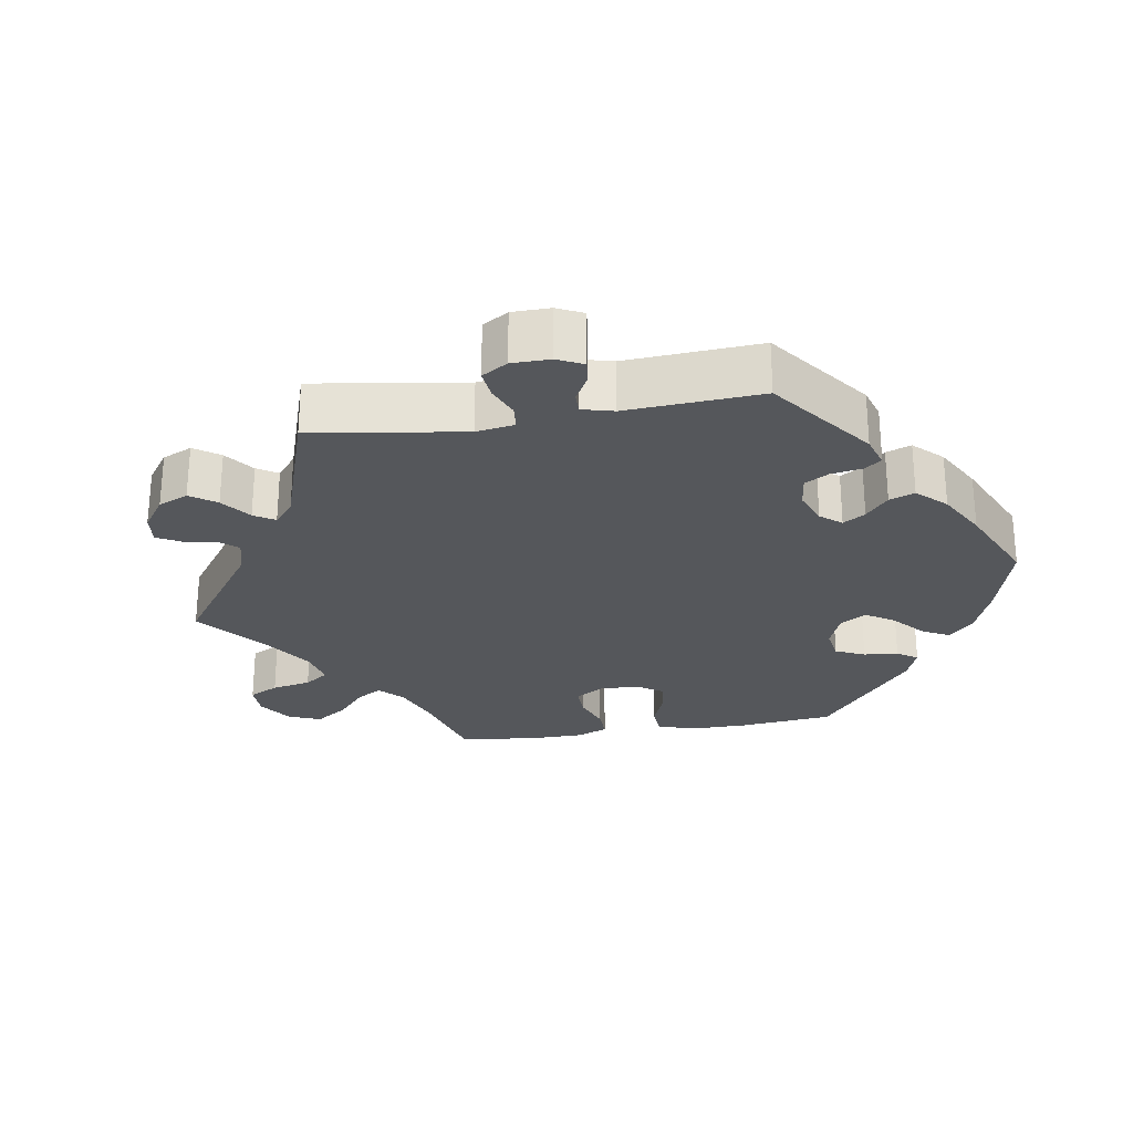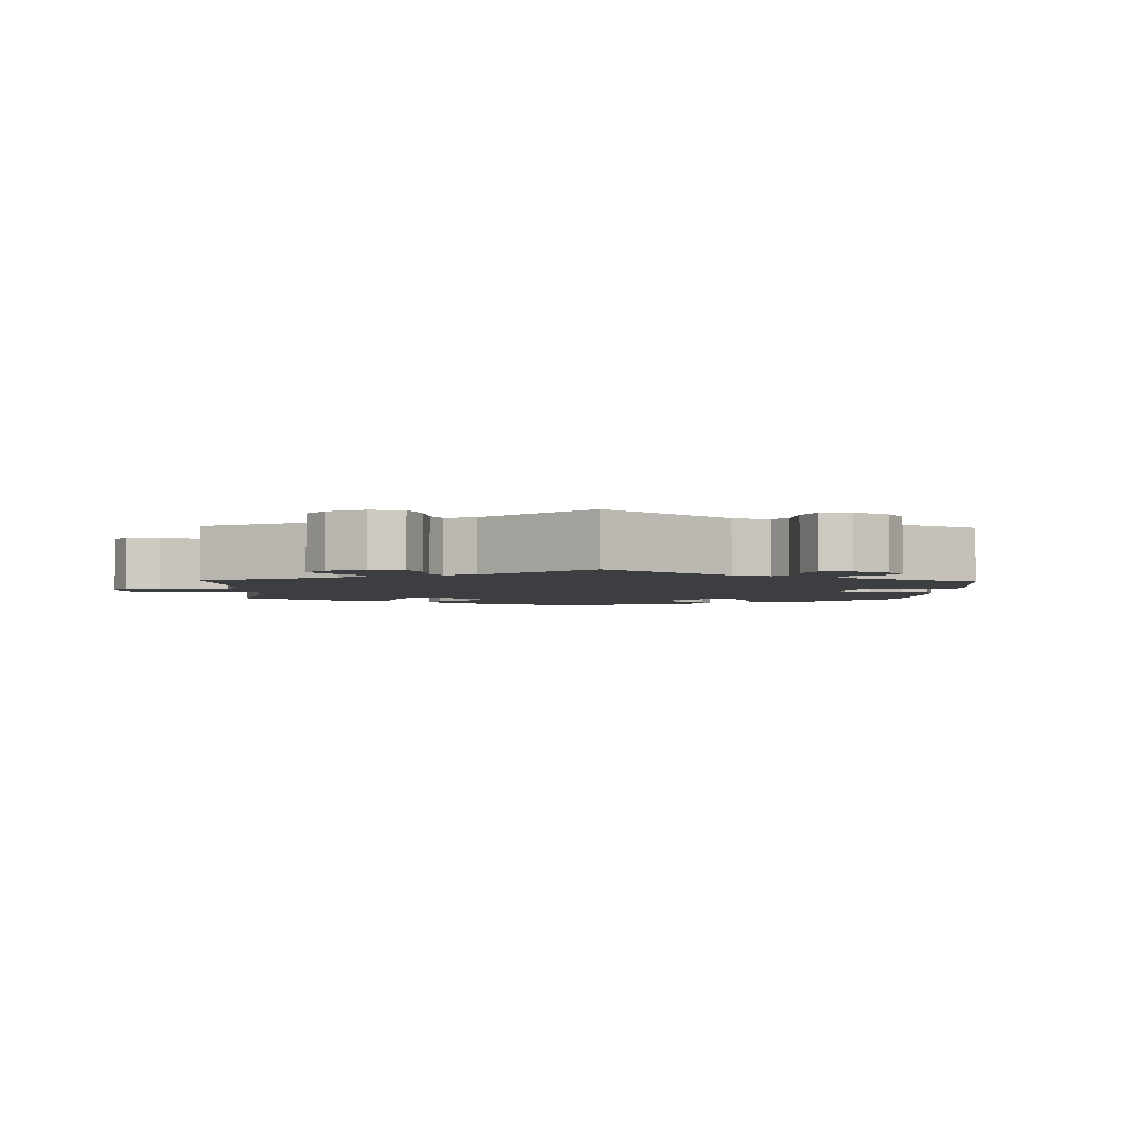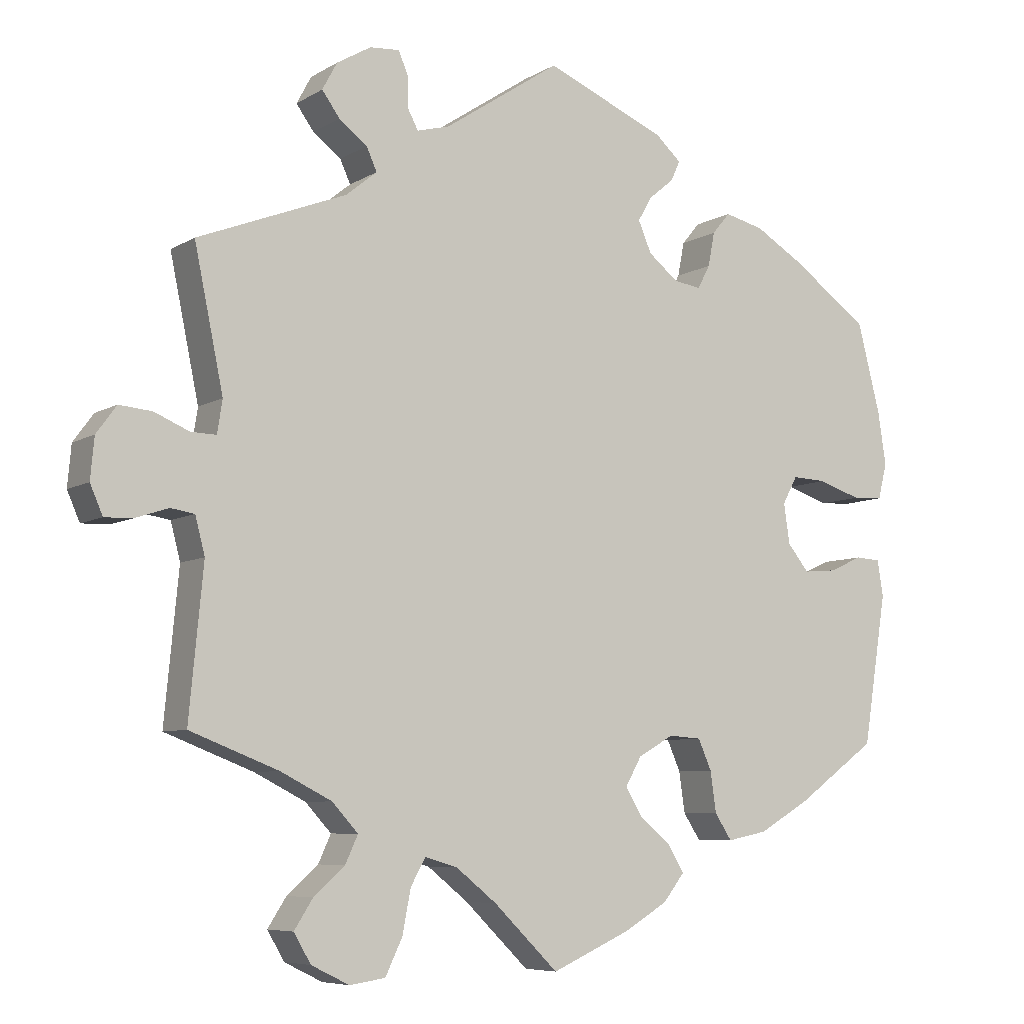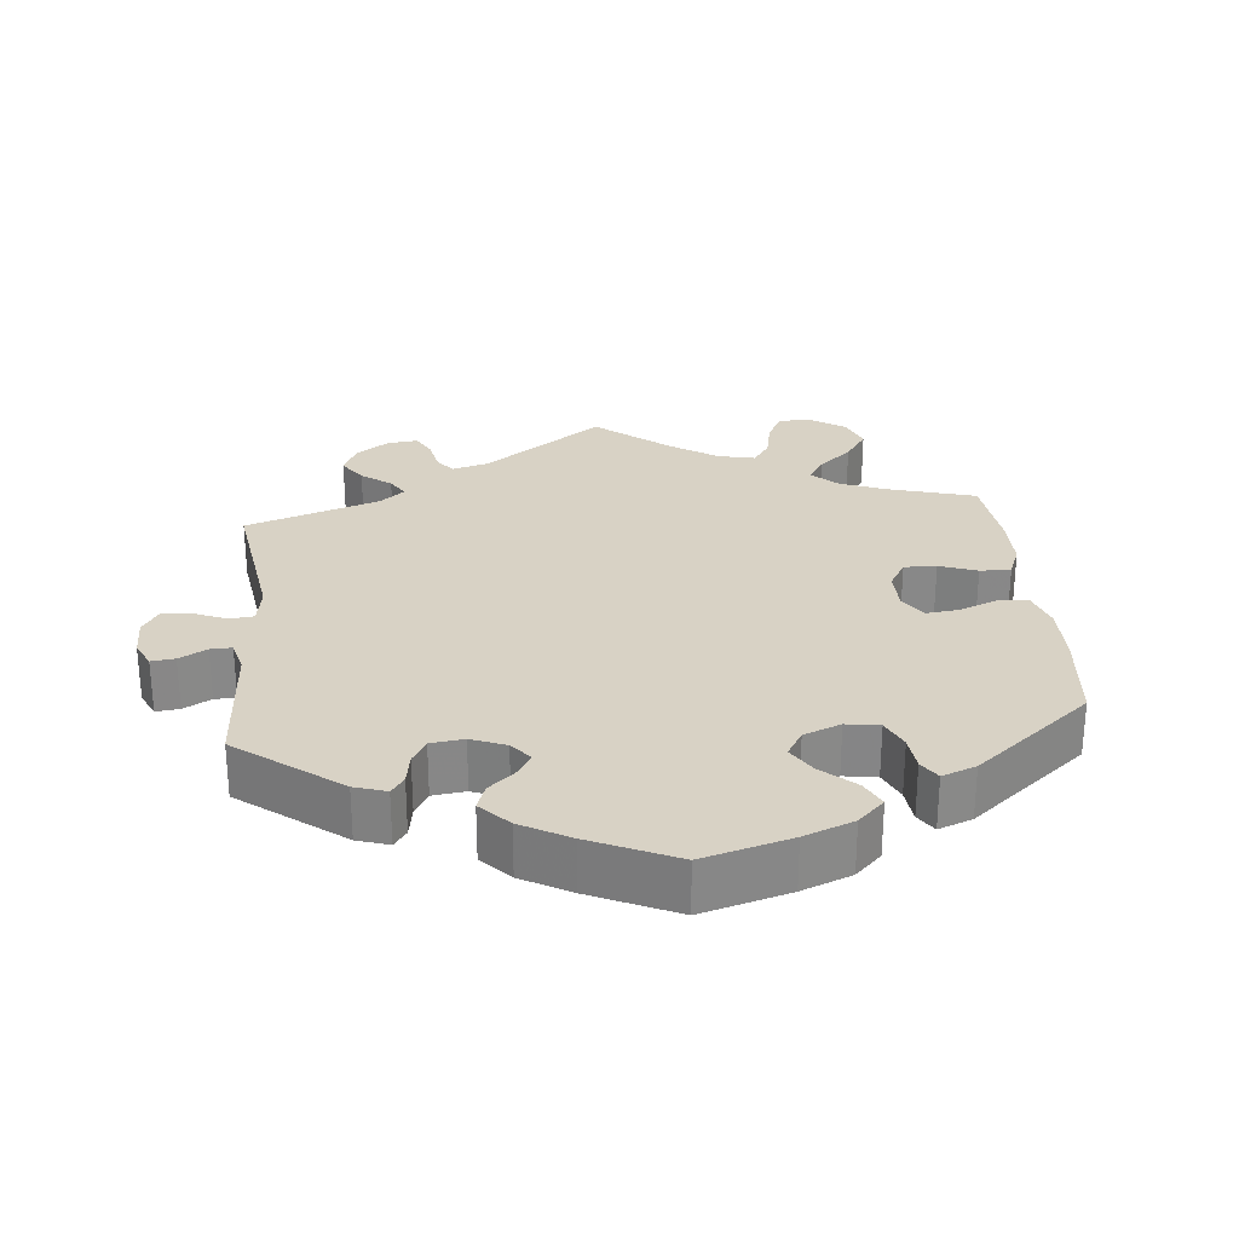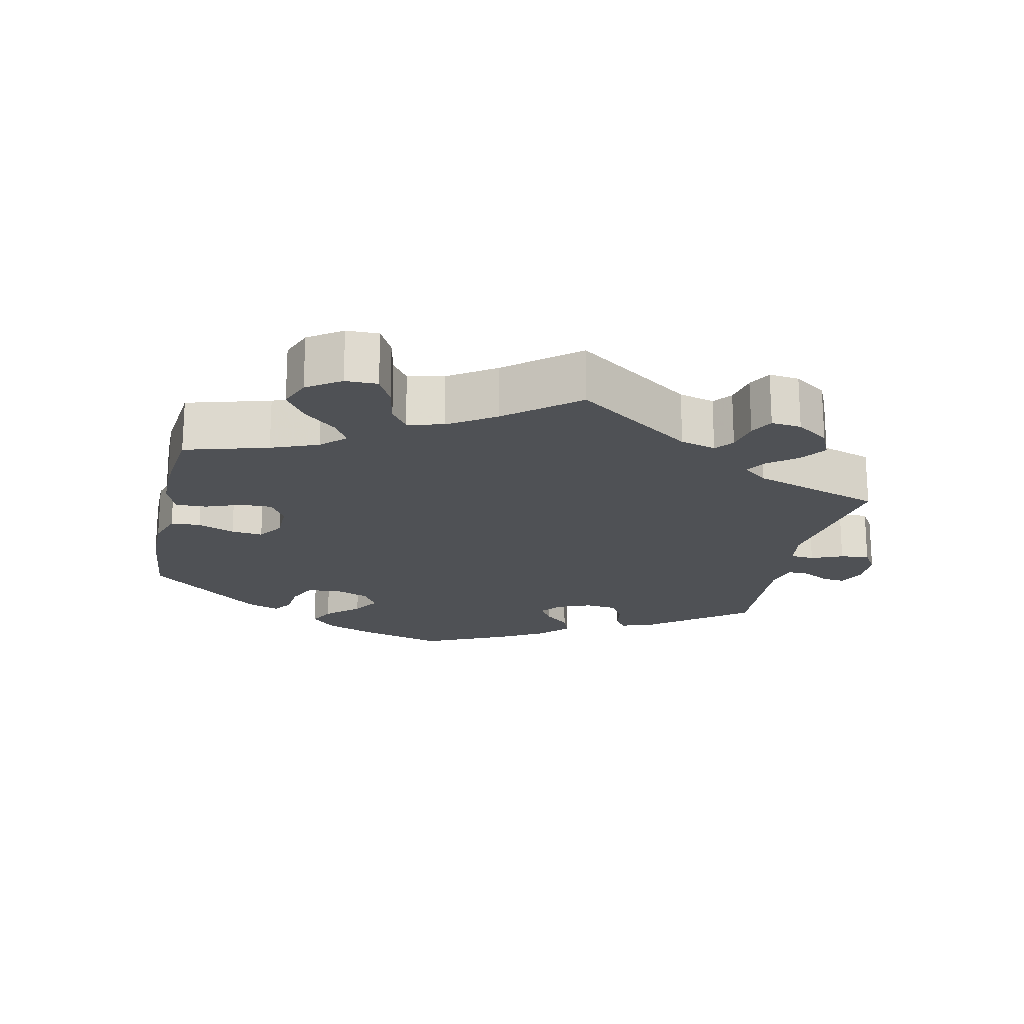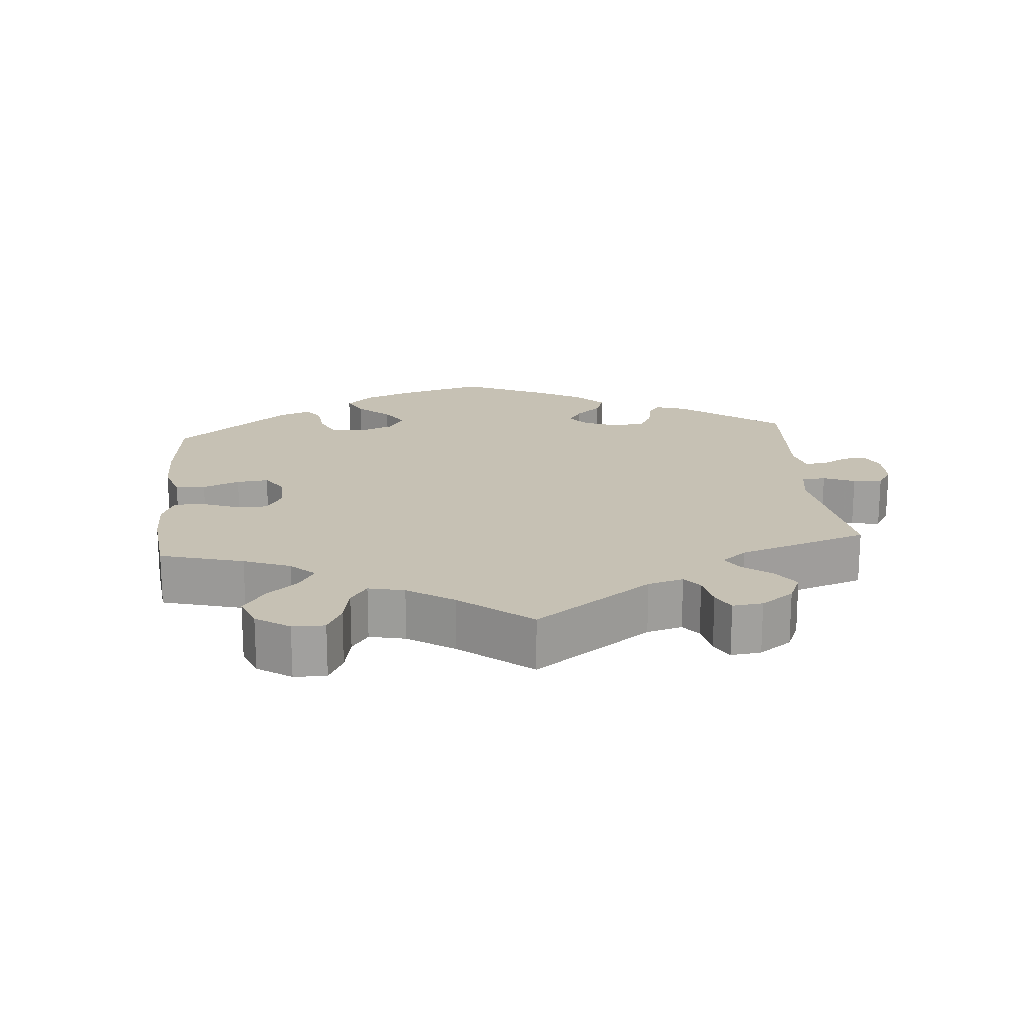
<metadata>
{"format":"obj","ext":"obj","renderer":"f3d","projection":"perspective","resolution":1024,"background":"white","views":[{"elev":-26.5,"azim":-20.6,"up":"+Y"},{"elev":-3.1,"azim":-61.9,"up":"+Y"},{"elev":-7.0,"azim":-31.5,"up":"+Z"},{"elev":27.7,"azim":54.5,"up":"+Y"},{"elev":-19.6,"azim":-132.1,"up":"+Y"},{"elev":18.6,"azim":-125.2,"up":"+Y"}]}
</metadata>
<code>
v 0.531 0.07 0.168
v 0.542 0.07 0.096
v 0.53 0.07 0.048
v 0.489 0.07 0.046
v 0.431 0.07 0.065
v 0.385 0.07 0.067
v 0.365 0.07 0.03
v 0.373 0.07 -0.024
v 0.402 0.07 -0.06
v 0.447 0.07 -0.056
v 0.491 0.07 -0.036
v 0.525 0.07 -0.038
v 0.533 0.07 -0.087
v 0.501 0.07 -0.289
v 0.393 0.07 -0.367
v 0.324 0.07 -0.407
v 0.27 0.07 -0.418
v 0.247 0.07 -0.383
v 0.239 0.07 -0.328
v 0.221 0.07 -0.287
v 0.177 0.07 -0.284
v 0.129 0.07 -0.311
v 0.107 0.07 -0.35
v 0.13 0.07 -0.388
v 0.172 0.07 -0.423
v 0.194 0.07 -0.459
v 0.165 0.07 -0.496
v 0.106 0.07 -0.531
v 0 0.07 -0.578
v -0.087 0.07 -0.493
v -0.142 0.07 -0.449
v -0.186 0.07 -0.436
v -0.206 0.07 -0.472
v -0.217 0.07 -0.53
v -0.24 0.07 -0.578
v -0.288 0.07 -0.585
v -0.339 0.07 -0.56
v -0.362 0.07 -0.521
v -0.337 0.07 -0.482
v -0.295 0.07 -0.445
v -0.278 0.07 -0.408
v -0.313 0.07 -0.37
v -0.382 0.07 -0.335
v -0.501 0.07 -0.289
v -0.482 0.07 -0.089
v -0.495 0.07 -0.039
v -0.527 0.07 -0.034
v -0.572 0.07 -0.049
v -0.609 0.07 -0.05
v -0.626 0.07 -0.011
v -0.621 0.07 0.044
v -0.594 0.07 0.081
v -0.55 0.07 0.077
v -0.503 0.07 0.057
v -0.469 0.07 0.056
v -0.462 0.07 0.1
v -0.501 0.07 0.288
v -0.301 0.07 0.366
v -0.259 0.07 0.4
v -0.273 0.07 0.431
v -0.311 0.07 0.46
v -0.335 0.07 0.493
v -0.315 0.07 0.53
v -0.269 0.07 0.557
v -0.229 0.07 0.56
v -0.216 0.07 0.53
v -0.215 0.07 0.487
v -0.201 0.07 0.461
v -0.157 0.07 0.473
v 0 0.07 0.577
v 0.163 0.07 0.508
v 0.197 0.07 0.477
v 0.185 0.07 0.45
v 0.151 0.07 0.422
v 0.132 0.07 0.389
v 0.15 0.07 0.347
v 0.19 0.07 0.315
v 0.227 0.07 0.309
v 0.244 0.07 0.341
v 0.253 0.07 0.387
v 0.277 0.07 0.416
v 0.33 0.07 0.403
v 0.395 0.07 0.364
v 0.5 0.07 0.289
v 0.531 0 0.168
v 0.542 0 0.096
v 0.53 0 0.048
v 0.489 0 0.046
v 0.431 0 0.065
v 0.385 0 0.067
v 0.365 0 0.03
v 0.373 0 -0.024
v 0.402 0 -0.06
v 0.447 0 -0.056
v 0.491 0 -0.036
v 0.525 0 -0.038
v 0.533 0 -0.087
v 0.501 0 -0.289
v 0.393 0 -0.367
v 0.324 0 -0.407
v 0.27 0 -0.418
v 0.247 0 -0.383
v 0.239 0 -0.328
v 0.221 0 -0.287
v 0.177 0 -0.284
v 0.129 0 -0.311
v 0.107 0 -0.35
v 0.13 0 -0.388
v 0.172 0 -0.423
v 0.194 0 -0.459
v 0.165 0 -0.496
v 0.106 0 -0.531
v 0 0 -0.578
v -0.087 0 -0.493
v -0.142 0 -0.449
v -0.186 0 -0.436
v -0.206 0 -0.472
v -0.217 0 -0.53
v -0.24 0 -0.578
v -0.288 0 -0.585
v -0.339 0 -0.56
v -0.362 0 -0.521
v -0.337 0 -0.482
v -0.295 0 -0.445
v -0.278 0 -0.408
v -0.313 0 -0.37
v -0.382 0 -0.335
v -0.501 0 -0.289
v -0.482 0 -0.089
v -0.495 0 -0.039
v -0.527 0 -0.034
v -0.572 0 -0.049
v -0.609 0 -0.05
v -0.626 0 -0.011
v -0.621 0 0.044
v -0.594 0 0.081
v -0.55 0 0.077
v -0.503 0 0.057
v -0.469 0 0.056
v -0.462 0 0.1
v -0.501 0 0.288
v -0.301 0 0.366
v -0.259 0 0.4
v -0.273 0 0.431
v -0.311 0 0.46
v -0.335 0 0.493
v -0.315 0 0.53
v -0.269 0 0.557
v -0.229 0 0.56
v -0.216 0 0.53
v -0.215 0 0.487
v -0.201 0 0.461
v -0.157 0 0.473
v 0 0 0.577
v 0.163 0 0.508
v 0.197 0 0.477
v 0.185 0 0.45
v 0.151 0 0.422
v 0.132 0 0.389
v 0.15 0 0.347
v 0.19 0 0.315
v 0.227 0 0.309
v 0.244 0 0.341
v 0.253 0 0.387
v 0.277 0 0.416
v 0.33 0 0.403
v 0.395 0 0.364
v 0.5 0 0.289
f 79 80 81 82
f 78 79 82 83
f 71 72 73 74
f 69 70 71 74
f 68 69 74 75
f 64 65 66 67
f 64 67 68
f 63 64 68
f 60 61 62 63
f 59 60 63 68
f 56 57 58
f 55 56 58 59
f 51 52 53 54
f 51 54 55
f 50 51 55
f 47 48 49 50
f 46 47 50 55
f 45 46 55 59
f 43 44 45 59
f 37 38 39 40
f 37 40 41
f 36 37 41
f 33 34 35 36
f 32 33 36 41
f 31 32 41 42
f 27 28 29 30
f 27 30 31
f 24 25 26 27
f 23 24 27 31
f 22 23 31 42
f 16 17 18 19
f 16 19 20
f 15 16 20
f 14 15 20
f 13 14 20 21
f 10 11 12 13
f 9 10 13 21
f 2 3 4 5
f 2 5 6
f 1 2 6
f 78 83 84 1
f 59 68 75 76
f 59 76 77
f 43 59 77
f 8 9 21 22
f 7 8 22 42
f 6 7 42 43
f 43 77 78
f 1 6 43 78
f 166 165 164 163
f 167 166 163 162
f 158 157 156 155
f 158 155 154 153
f 159 158 153 152
f 151 150 149 148
f 152 151 148
f 152 148 147
f 147 146 145 144
f 152 147 144 143
f 142 141 140
f 143 142 140 139
f 138 137 136 135
f 139 138 135
f 139 135 134
f 134 133 132 131
f 139 134 131 130
f 143 139 130 129
f 143 129 128 127
f 124 123 122 121
f 125 124 121
f 125 121 120
f 120 119 118 117
f 125 120 117 116
f 126 125 116 115
f 114 113 112 111
f 115 114 111
f 111 110 109 108
f 115 111 108 107
f 126 115 107 106
f 103 102 101 100
f 104 103 100
f 104 100 99
f 104 99 98
f 105 104 98 97
f 97 96 95 94
f 105 97 94 93
f 89 88 87 86
f 90 89 86
f 90 86 85
f 85 168 167 162
f 160 159 152 143
f 161 160 143
f 161 143 127
f 106 105 93 92
f 126 106 92 91
f 127 126 91 90
f 162 161 127
f 162 127 90 85
f 1 85 86 2
f 2 86 87 3
f 3 87 88 4
f 4 88 89 5
f 5 89 90 6
f 6 90 91 7
f 7 91 92 8
f 8 92 93 9
f 9 93 94 10
f 10 94 95 11
f 11 95 96 12
f 12 96 97 13
f 13 97 98 14
f 14 98 99 15
f 15 99 100 16
f 16 100 101 17
f 17 101 102 18
f 18 102 103 19
f 19 103 104 20
f 20 104 105 21
f 21 105 106 22
f 22 106 107 23
f 23 107 108 24
f 24 108 109 25
f 25 109 110 26
f 26 110 111 27
f 27 111 112 28
f 28 112 113 29
f 29 113 114 30
f 30 114 115 31
f 31 115 116 32
f 32 116 117 33
f 33 117 118 34
f 34 118 119 35
f 35 119 120 36
f 36 120 121 37
f 37 121 122 38
f 38 122 123 39
f 39 123 124 40
f 40 124 125 41
f 41 125 126 42
f 42 126 127 43
f 43 127 128 44
f 44 128 129 45
f 45 129 130 46
f 46 130 131 47
f 47 131 132 48
f 48 132 133 49
f 49 133 134 50
f 50 134 135 51
f 51 135 136 52
f 52 136 137 53
f 53 137 138 54
f 54 138 139 55
f 55 139 140 56
f 56 140 141 57
f 57 141 142 58
f 58 142 143 59
f 59 143 144 60
f 60 144 145 61
f 61 145 146 62
f 62 146 147 63
f 63 147 148 64
f 64 148 149 65
f 65 149 150 66
f 66 150 151 67
f 67 151 152 68
f 68 152 153 69
f 69 153 154 70
f 70 154 155 71
f 71 155 156 72
f 72 156 157 73
f 73 157 158 74
f 74 158 159 75
f 75 159 160 76
f 76 160 161 77
f 77 161 162 78
f 78 162 163 79
f 79 163 164 80
f 80 164 165 81
f 81 165 166 82
f 82 166 167 83
f 83 167 168 84
f 84 168 85 1

</code>
